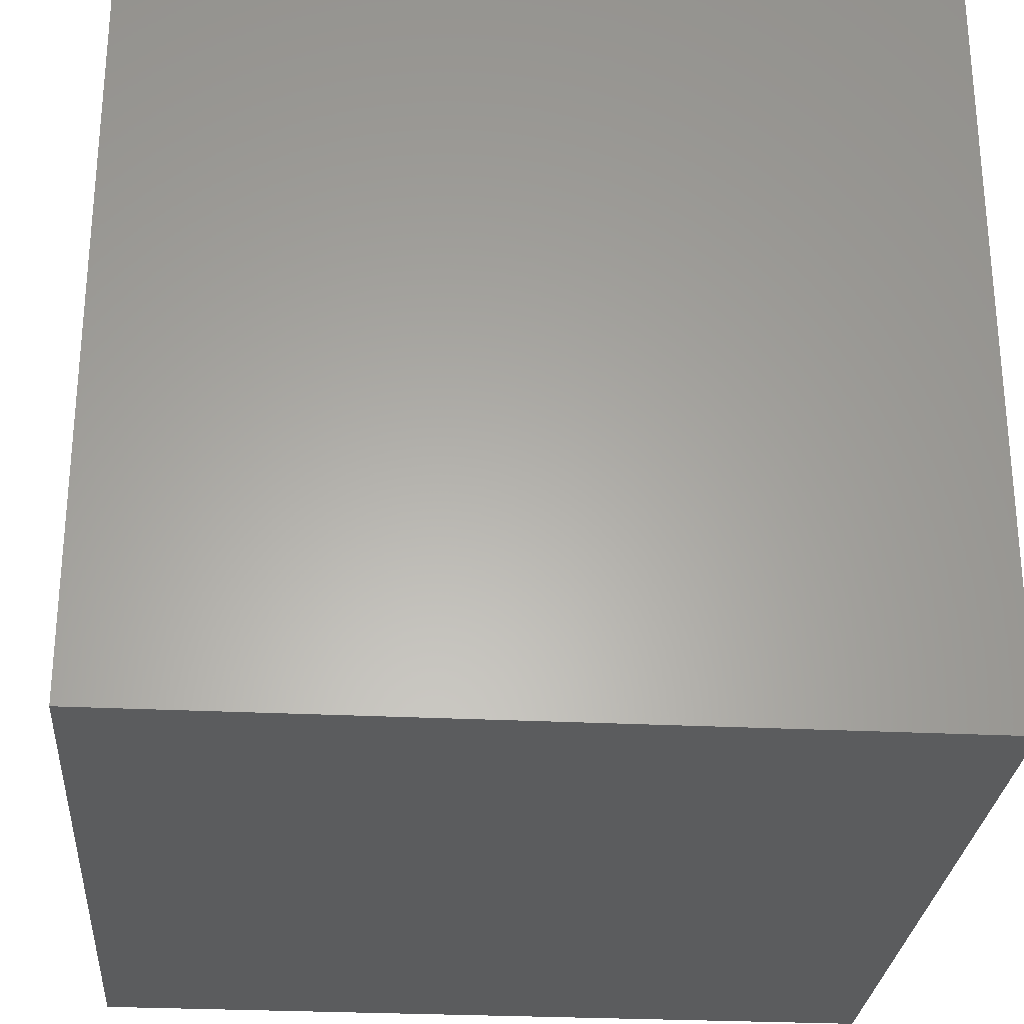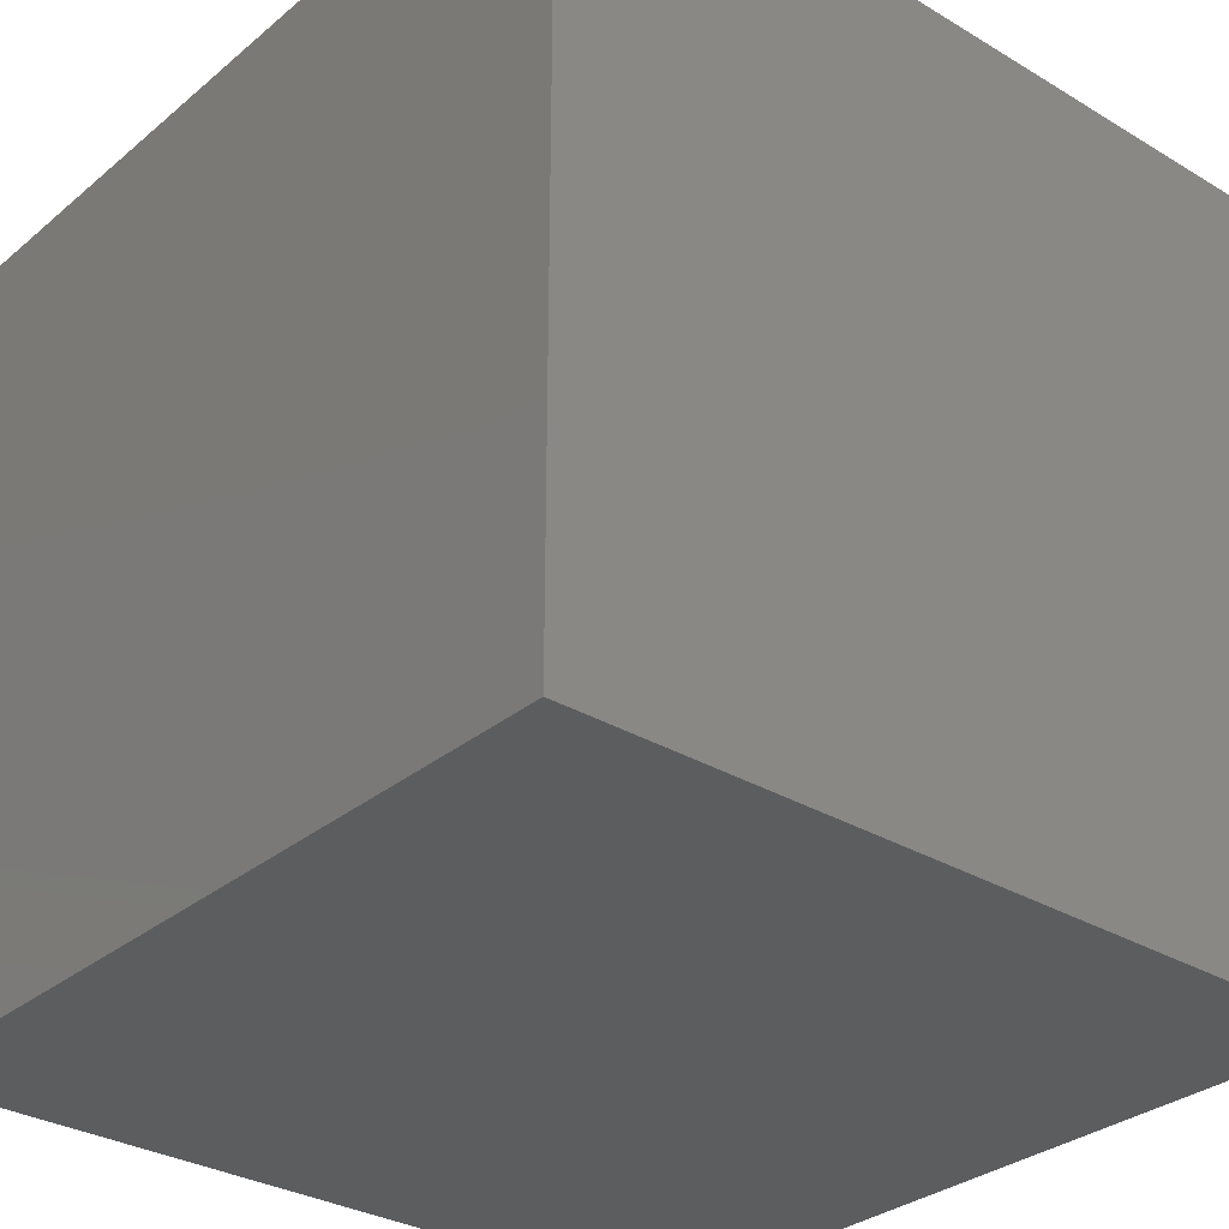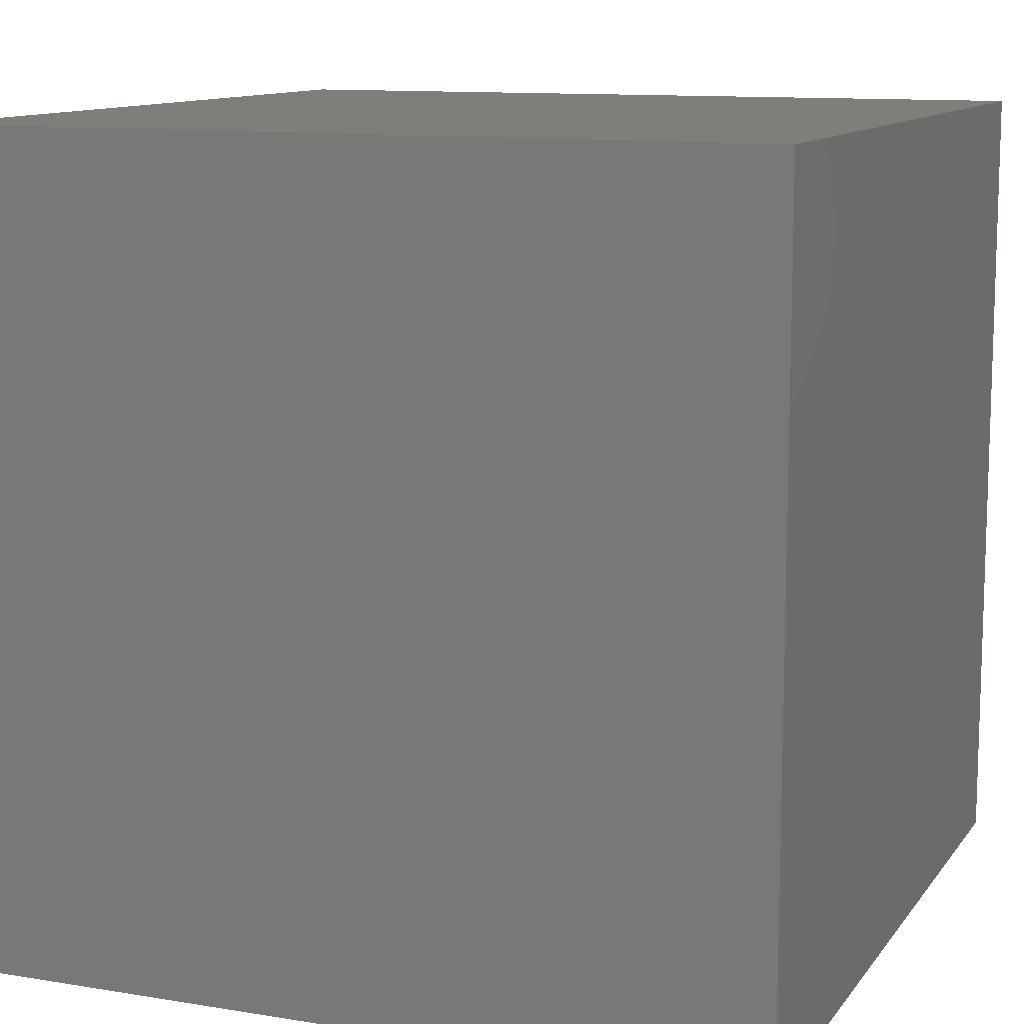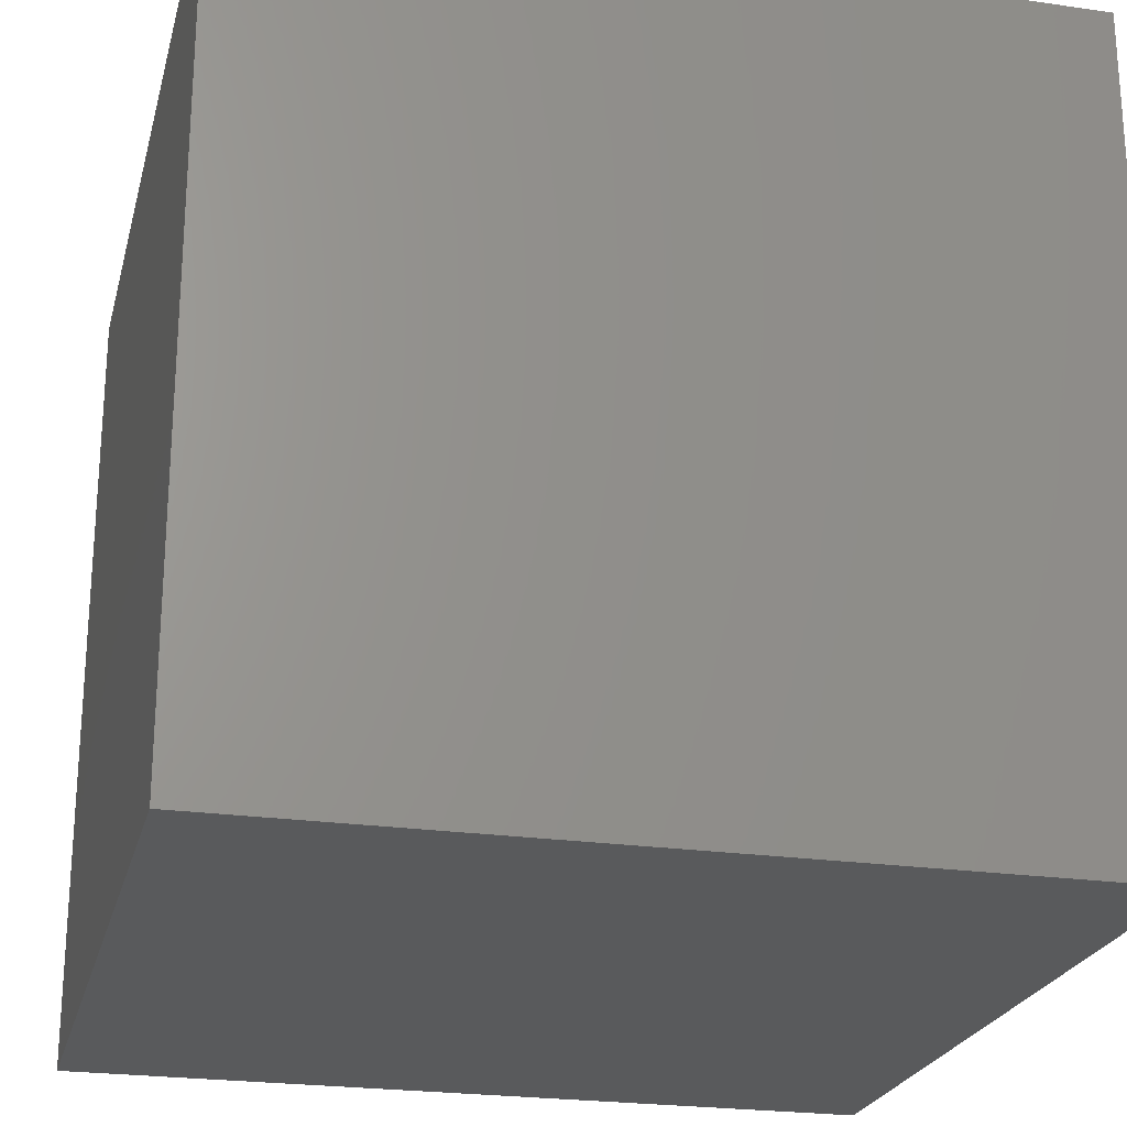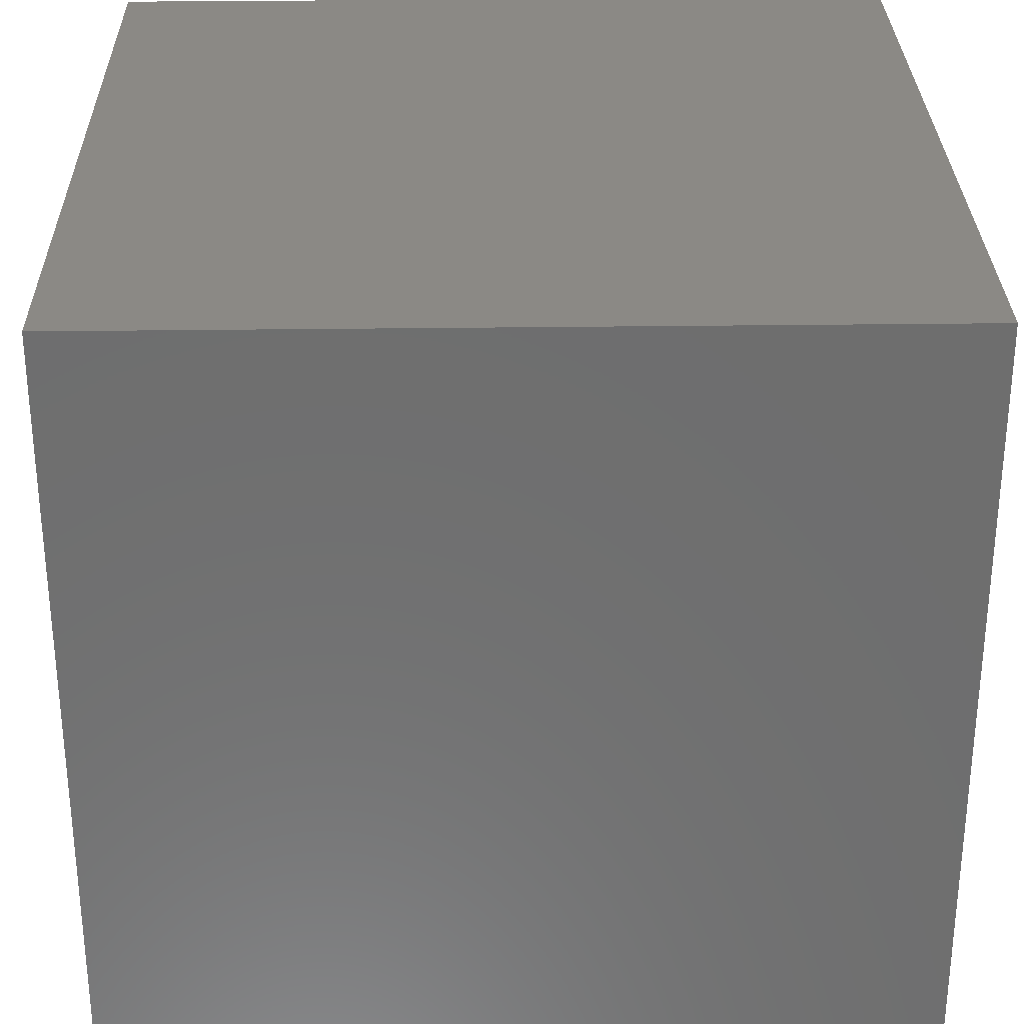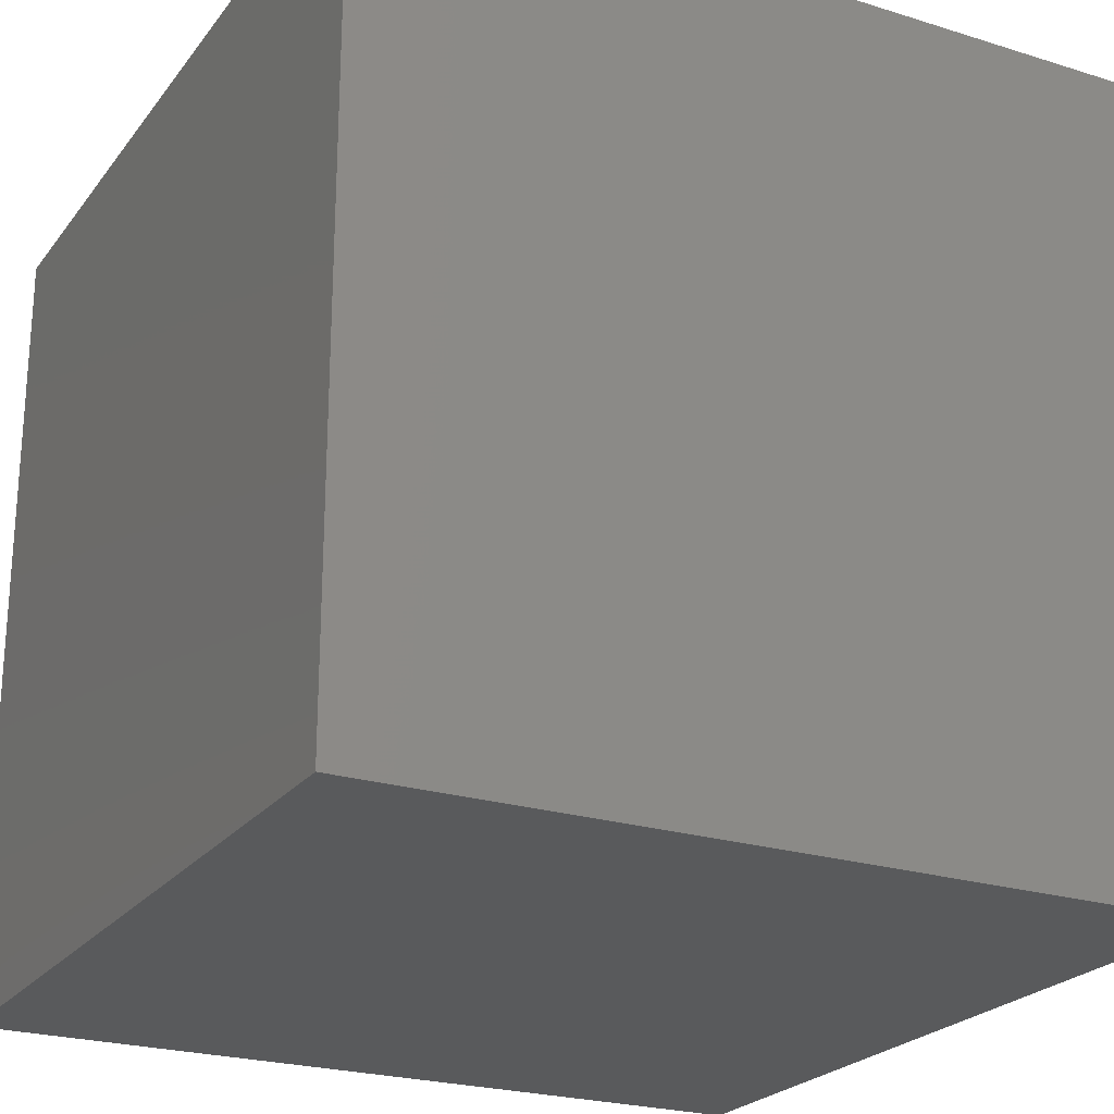
<metadata>
{"format":"stl","ext":"stl","renderer":"f3d","projection":"perspective","resolution":1024,"background":"white","views":[{"elev":-27.7,"azim":-94.4,"up":"+Y"},{"elev":-31.1,"azim":139.5,"up":"+Z"},{"elev":11.4,"azim":111.8,"up":"+Y"},{"elev":-23.5,"azim":166.3,"up":"+Z"},{"elev":29.8,"azim":88.9,"up":"+Y"},{"elev":-23.6,"azim":152.4,"up":"+Z"}]}
</metadata>
<code>
# stl→obj: 80 verts, 156 faces
v 0 10 10
v 0 10 0
v 0 0 10
v 0 0 0
v 10 10 10
v 6.204 5.89 10
v 10 0 10
v 6.174 5.539 10
v 6.082 5.198 10
v 5.482 4.341 10
v 5.193 4.139 10
v 5.933 4.879 10
v 5.731 4.59 10
v 4.874 7.789 10
v 5.193 7.64 10
v 5.482 7.438 10
v 5.731 7.189 10
v 5.933 6.901 10
v 6.082 6.581 10
v 6.174 6.241 10
v 3.172 7.64 10
v 3.491 7.789 10
v 4.874 3.99 10
v 4.534 3.899 10
v 2.634 4.59 10
v 2.432 4.879 10
v 3.832 7.881 10
v 4.183 7.911 10
v 4.534 7.881 10
v 4.183 3.868 10
v 3.832 3.899 10
v 3.491 3.99 10
v 2.283 5.198 10
v 2.192 5.539 10
v 2.161 5.89 10
v 2.192 6.241 10
v 2.283 6.581 10
v 2.432 6.901 10
v 2.634 7.189 10
v 2.883 7.438 10
v 3.172 4.139 10
v 2.883 4.341 10
v 10 10 0
v 10 0 0
v 6.174 5.539 4.203
v 6.204 5.89 4.203
v 6.174 6.241 4.203
v 6.082 6.581 4.203
v 5.933 6.901 4.203
v 5.731 7.189 4.203
v 5.482 7.438 4.203
v 5.193 7.64 4.203
v 4.874 7.789 4.203
v 4.534 7.881 4.203
v 4.183 7.911 4.203
v 3.832 7.881 4.203
v 3.491 7.789 4.203
v 3.172 7.64 4.203
v 2.883 7.438 4.203
v 2.634 7.189 4.203
v 2.432 6.901 4.203
v 2.283 6.581 4.203
v 2.192 6.241 4.203
v 2.161 5.89 4.203
v 2.192 5.539 4.203
v 2.283 5.198 4.203
v 2.432 4.879 4.203
v 2.634 4.59 4.203
v 2.883 4.341 4.203
v 3.172 4.139 4.203
v 3.491 3.99 4.203
v 3.832 3.899 4.203
v 4.183 3.868 4.203
v 4.534 3.899 4.203
v 4.874 3.99 4.203
v 5.193 4.139 4.203
v 5.482 4.341 4.203
v 5.731 4.59 4.203
v 5.933 4.879 4.203
v 6.082 5.198 4.203
f 1 2 3
f 3 2 4
f 5 6 7
f 7 6 8
f 7 8 9
f 7 10 11
f 9 12 7
f 7 12 13
f 7 13 10
f 14 15 5
f 15 16 5
f 5 16 17
f 5 17 18
f 18 19 5
f 5 19 20
f 5 20 6
f 21 22 1
f 11 23 7
f 7 23 24
f 7 24 3
f 3 25 26
f 22 27 1
f 1 27 28
f 1 28 5
f 5 28 29
f 5 29 14
f 24 30 3
f 3 30 31
f 3 31 32
f 26 33 3
f 3 33 34
f 3 34 1
f 1 34 35
f 35 36 1
f 1 36 37
f 1 37 38
f 38 39 1
f 1 39 40
f 1 40 21
f 32 41 3
f 3 41 42
f 3 42 25
f 43 5 44
f 44 5 7
f 2 43 4
f 4 43 44
f 5 43 1
f 1 43 2
f 44 7 4
f 4 7 3
f 45 6 46
f 46 6 20
f 46 20 47
f 47 20 19
f 47 19 48
f 48 19 18
f 48 18 49
f 49 18 17
f 49 17 50
f 50 17 16
f 50 16 51
f 51 16 15
f 51 15 52
f 52 15 14
f 52 14 53
f 53 14 29
f 53 29 54
f 54 29 28
f 54 28 55
f 55 28 27
f 55 27 56
f 56 27 22
f 56 22 57
f 57 22 21
f 57 21 58
f 58 21 40
f 58 40 59
f 59 40 39
f 59 39 60
f 60 39 38
f 60 38 61
f 61 38 37
f 61 37 62
f 62 37 36
f 62 36 63
f 63 36 35
f 63 35 64
f 64 35 34
f 64 34 65
f 65 34 33
f 65 33 66
f 66 33 26
f 66 26 67
f 67 26 25
f 67 25 68
f 68 25 42
f 68 42 69
f 69 42 41
f 69 41 70
f 70 41 32
f 70 32 71
f 71 32 31
f 71 31 72
f 72 31 30
f 72 30 73
f 73 30 24
f 73 24 74
f 74 24 23
f 74 23 75
f 75 23 11
f 75 11 76
f 76 11 10
f 76 10 77
f 77 10 13
f 77 13 78
f 78 13 12
f 78 12 79
f 79 12 9
f 79 9 80
f 80 9 8
f 80 8 45
f 45 8 6
f 74 75 76
f 76 61 62
f 76 77 61
f 61 77 78
f 61 78 79
f 79 80 61
f 61 80 45
f 61 45 46
f 51 58 59
f 62 63 76
f 76 63 64
f 76 64 65
f 68 69 76
f 76 69 70
f 76 70 71
f 46 47 61
f 61 47 48
f 61 48 49
f 59 60 51
f 51 60 61
f 51 61 50
f 50 61 49
f 55 56 54
f 54 56 53
f 51 52 58
f 58 52 53
f 58 53 57
f 57 53 56
f 65 66 76
f 76 66 67
f 76 67 68
f 71 72 76
f 76 72 73
f 76 73 74

</code>
